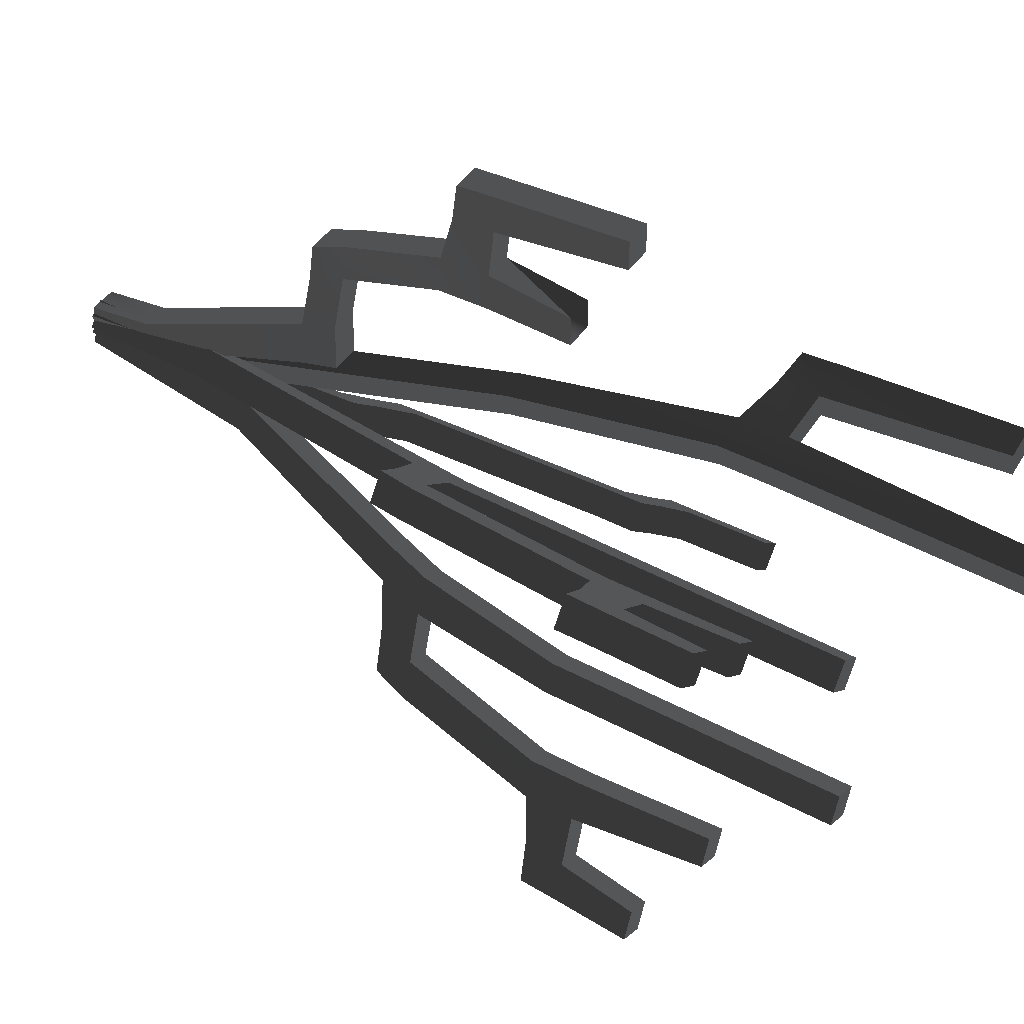
<metadata>
{"format":"obj","ext":"obj","renderer":"f3d","projection":"perspective","resolution":1024,"background":"white","views":[{"elev":43.9,"azim":-58.0,"up":"+Y"}]}
</metadata>
<code>
g
v  3.145 30.82 56.91
v  3.102 29.4 67.31
v  -0.5089 29.4 67.31
v  3.145 30.82 56.91
v  -0.5089 29.4 67.31
v  -0.5514 30.82 56.91
v  17.77 4.697 122.3
v  20.49 1.499 84.93
v  18.71 1.086 122.3
v  19.54 5.203 84.93
v  15.21 0.1825 122.3
v  17.77 4.697 122.3
v  18.71 1.086 122.3
v  14.28 3.794 122.3
v  26.94 3.182 85.4
v  19.54 5.203 84.93
v  25.99 6.852 85.4
v  20.49 1.499 84.93
v  32.89 4.754 108.9
v  28.01 7.343 108.9
v  31.96 8.366 108.9
v  28.94 3.732 108.9
v  25.99 6.852 85.4
v  28.94 3.732 108.9
v  26.94 3.182 85.4
v  28.01 7.343 108.9
v  -18.3 15.47 60.12
v  -15.57 8.692 59.66
v  -20.55 12.57 60.12
v  -13.3 11.62 59.66
v  -34.29 23.02 92.41
v  -27.13 22.12 91.93
v  -29.4 19.2 91.93
v  -32.05 25.91 92.41
v  -13.3 11.62 59.66
v  -17.18 9.777 109.2
v  -15.57 8.692 59.66
v  -14.97 12.63 109.2
v  -32.05 25.91 92.41
v  -35.58 24.05 102.5
v  -33.37 26.9 102.5
v  -34.29 23.02 92.41
v  -26.02 21.2 102.4
v  -29.4 19.2 91.93
v  -27.13 22.12 91.93
v  -28.23 18.35 102.4
v  -38.58 26.37 102.5
v  -33.37 26.9 102.5
v  -35.58 24.05 102.5
v  -36.36 29.22 102.5
v  -28.23 18.35 102.4
v  -23.02 18.88 102.4
v  -25.24 16.02 102.4
v  -26.02 21.2 102.4
v  -14.97 12.63 109.2
v  -14.23 7.492 109.2
v  -17.18 9.777 109.2
v  -12.02 10.34 109.2
v  -5.585 -18.81 51.91
v  -8.25 -24.52 52.37
v  -11.58 -22.98 52.37
v  -8.944 -17.26 51.91
v  -14.68 -39.49 77.74
v  -15.4 -32.31 77.44
v  -12.05 -33.86 77.44
v  -18 -37.95 77.74
v  -15.4 -40.98 87.78
v  -18 -37.95 77.74
v  -14.68 -39.49 77.74
v  -18.67 -39.46 87.78
v  -12.05 -33.86 77.44
v  -14.67 -30.83 94.47
v  -11.4 -32.35 94.47
v  -15.4 -32.31 77.44
v  -16.99 -44.42 87.79
v  -20.27 -42.9 87.79
v  -15.4 -40.98 87.78
v  -18.67 -39.46 87.78
v  -11.4 -32.35 94.47
v  -13.1 -27.44 94.47
v  -9.822 -28.95 94.47
v  -14.67 -30.83 94.47
v  -6.679 -21.22 107.8
v  -9.953 -19.7 107.8
v  -5.11 -17.83 107.8
v  -8.384 -16.31 107.8
v  3.145 30.82 56.91
v  -0.5352 37.06 57.57
v  3.129 37.06 57.57
v  -0.5514 30.82 56.91
v  3.102 38.95 74.15
v  3.129 37.06 57.57
v  -0.5352 37.06 57.57
v  -0.5088 38.95 74.15
v  3.105 25.61 67.29
v  -0.5089 29.4 67.31
v  3.102 29.4 67.31
v  -0.5113 25.61 67.29
v  3.102 38.95 74.15
v  -0.5079 42.69 74.15
v  3.101 42.69 74.15
v  -0.5088 38.95 74.15
v  30.52 -24.65 78.21
v  27.02 -26.43 67.67
v  29.36 -23.66 67.67
v  28.19 -27.41 78.21
v  30.52 -24.65 78.21
v  31.08 -29.85 78.24
v  28.19 -27.41 78.21
v  33.41 -27.09 78.24
v  19.47 5.168 78.41
v  13.78 4.074 52.32
v  20.42 1.498 78.41
v  14.72 0.4283 52.32
v  2.633 2.274 16.55
v  3.574 -1.369 16.55
v  1.28 2.038 0
v  2.214 -1.574 0
v  -2.214 1.135 -0
v  -1.28 -2.477 -0
v  0.04976 -2.28 16.55
v  3.574 -1.369 16.55
v  11.23 -0.4782 52.3
v  14.72 0.4283 52.32
v  15.97 0.334 78.01
v  20.42 1.498 78.41
v  15.99 0.3395 84.78
v  18.71 1.086 122.3
v  15.21 0.1825 122.3
v  20.49 1.499 84.93
v  26.45 3.06 80.02
v  26.94 3.182 85.4
v  31.52 4.342 80.68
v  31.87 4.484 85.7
v  28.94 3.732 108.9
v  32.89 4.754 108.9
v  31.87 4.484 85.7
v  30.56 8.062 80.68
v  31.52 4.342 80.68
v  30.93 8.104 85.7
v  32.89 4.754 108.9
v  31.96 8.366 108.9
v  0.04976 -2.28 16.55
v  -1.28 -2.477 -0
v  -2.214 1.135 -0
v  -0.892 1.363 16.55
v  11.23 -0.4782 52.3
v  10.28 3.168 52.3
v  15.97 0.334 78.01
v  15.02 4.031 78.01
v  15.99 0.3395 84.78
v  15.04 4.035 84.78
v  14.28 3.794 122.3
v  15.21 0.1825 122.3
v  1.28 2.038 0
v  -0.892 1.363 16.55
v  -2.214 1.135 -0
v  2.633 2.274 16.55
v  10.28 3.168 52.3
v  13.78 4.074 52.32
v  15.02 4.031 78.01
v  19.47 5.168 78.41
v  15.04 4.035 84.78
v  17.77 4.697 122.3
v  14.28 3.794 122.3
v  19.54 5.203 84.93
v  25.51 6.725 80.02
v  25.99 6.852 85.4
v  30.56 8.062 80.68
v  30.93 8.104 85.7
v  28.01 7.343 108.9
v  31.96 8.366 108.9
v  20.42 1.498 78.41
v  25.51 6.725 80.02
v  19.47 5.168 78.41
v  26.45 3.06 80.02
v  30.56 8.062 80.68
v  31.52 4.342 80.68
v  -35.77 28.76 92.68
v  -33.37 26.9 102.5
v  -36.36 29.22 102.5
v  -32.05 25.91 92.41
v  -35.47 28.6 87.88
v  -31.68 25.62 87.25
v  -27.13 22.12 91.93
v  -27.08 22.05 85.69
v  -23.41 19.23 91.75
v  -26.02 21.2 102.4
v  -23.02 18.88 102.4
v  -23.38 19.2 85.28
v  -22.12 18.39 60.38
v  -18.3 15.47 60.12
v  -20.72 17.45 55.88
v  -16.77 14.36 55.29
v  -13.3 11.62 59.66
v  -11.82 10.55 53.86
v  -12.02 10.34 109.2
v  -14.97 12.63 109.2
v  -9.576 8.723 59.51
v  -8.056 7.654 53.49
v  -1.354 3.084 17.01
v  1.62 0.778 17.01
v  -0.3682 2.371 -0
v  2.58 0.08543 0
v  -2.58 -0.4812 -0
v  0.3682 -2.767 0
v  -0.6106 -2.099 17.01
v  1.62 0.778 17.01
v  -10.32 4.734 53.49
v  -8.056 7.654 53.49
v  -11.84 5.804 59.51
v  -9.576 8.723 59.51
v  -14.23 7.492 109.2
v  -12.02 10.34 109.2
v  -0.6106 -2.099 17.01
v  0.3682 -2.767 0
v  -2.58 -0.4812 -0
v  -3.584 0.2065 17.01
v  -10.32 4.734 53.49
v  -14.07 7.651 53.86
v  -11.84 5.804 59.51
v  -15.57 8.692 59.66
v  -14.23 7.492 109.2
v  -17.18 9.777 109.2
v  -19.01 11.47 55.29
v  -20.55 12.57 60.12
v  -23 14.51 55.88
v  -24.33 15.53 60.38
v  -25.64 16.28 85.28
v  -29.32 19.16 85.69
v  -25.67 16.31 91.75
v  -28.23 18.35 102.4
v  -25.24 16.02 102.4
v  -29.4 19.2 91.93
v  -33.93 22.73 87.25
v  -34.29 23.02 92.41
v  -37.75 25.66 87.88
v  -37.99 25.91 92.68
v  -35.58 24.05 102.5
v  -38.58 26.37 102.5
v  -0.3682 2.371 -0
v  -3.584 0.2065 17.01
v  -2.58 -0.4812 -0
v  -1.354 3.084 17.01
v  -14.07 7.651 53.86
v  -11.82 10.55 53.86
v  -19.01 11.47 55.29
v  -20.72 17.45 55.88
v  -23 14.51 55.88
v  -16.77 14.36 55.29
v  -14.07 7.651 53.86
v  -11.82 10.55 53.86
v  -20.72 17.45 55.88
v  -24.33 15.53 60.38
v  -23 14.51 55.88
v  -22.12 18.39 60.38
v  -29.32 19.16 85.69
v  -27.08 22.05 85.69
v  -25.64 16.28 85.28
v  -18.3 15.47 60.12
v  -20.55 12.57 60.12
v  -23.38 19.2 85.28
v  -25.67 16.31 91.75
v  -23.41 19.23 91.75
v  -23.02 18.88 102.4
v  -25.24 16.02 102.4
v  -35.47 28.6 87.88
v  -37.99 25.91 92.68
v  -37.75 25.66 87.88
v  -35.77 28.76 92.68
v  -38.58 26.37 102.5
v  -36.36 29.22 102.5
v  -5.11 -17.83 107.8
v  -6.572 -21.02 70.28
v  -6.679 -21.22 107.8
v  -4.984 -17.59 70.28
v  -5.585 -18.81 51.91
v  -3.602 -14.53 51.76
v  -4.735 -16.87 46.33
v  -2.722 -12.55 45.97
v  -7.38 -22.58 47.72
v  -0.3781 -7.121 22.6
v  -8.25 -24.52 52.37
v  1.207 -3.703 22.6
v  -9.475 -27.17 48.28
v  0.8527 -4.319 0
v  -10.3 -28.89 52.61
v  2.422 -0.9351 0
v  -10.05 -29.55 70.65
v  -2.422 -2.801 -0
v  -12.03 -33.79 71.03
v  -0.8526 0.5831 -0
v  1.207 -3.703 22.6
v  -2.099 -2.171 22.6
v  -2.722 -12.55 45.97
v  -6.074 -11 45.97
v  -3.602 -14.53 51.76
v  -6.953 -12.97 51.76
v  -4.984 -17.59 70.28
v  -8.289 -16.06 70.28
v  -5.11 -17.83 107.8
v  -8.384 -16.31 107.8
v  -10.07 -29.58 77.31
v  -9.822 -28.95 94.47
v  -11.4 -32.35 94.47
v  -12.05 -33.86 77.44
v  -14.48 -39.07 72.56
v  -14.68 -39.49 77.74
v  -16.49 -43.45 73.17
v  -16.68 -43.74 77.97
v  -15.4 -40.98 87.78
v  -16.99 -44.42 87.79
v  -2.099 -2.171 22.6
v  -2.422 -2.801 -0
v  -0.8526 0.5831 -0
v  -3.683 -5.589 22.6
v  -6.074 -11 45.97
v  -8.063 -15.32 46.33
v  -6.953 -12.97 51.76
v  -8.944 -17.26 51.91
v  -10.7 -21.04 47.72
v  -8.289 -16.06 70.28
v  -11.58 -22.98 52.37
v  -9.879 -19.49 70.28
v  -12.85 -25.61 48.28
v  -8.384 -16.31 107.8
v  -9.953 -19.7 107.8
v  -13.58 -27.37 52.61
v  -13.4 -28 70.65
v  -15.36 -32.24 71.03
v  -13.42 -28.03 77.31
v  -13.1 -27.44 94.47
v  -14.67 -30.83 94.47
v  -15.4 -32.31 77.44
v  -17.81 -37.53 72.56
v  -18 -37.95 77.74
v  -19.86 -41.89 73.17
v  -19.95 -42.22 77.97
v  -18.67 -39.46 87.78
v  -20.27 -42.9 87.79
v  -0.3781 -7.121 22.6
v  0.8527 -4.319 0
v  -2.422 -2.801 -0
v  -3.683 -5.589 22.6
v  -4.735 -16.87 46.33
v  -8.063 -15.32 46.33
v  -10.7 -21.04 47.72
v  -4.735 -16.87 46.33
v  -8.063 -15.32 46.33
v  -7.38 -22.58 47.72
v  -12.85 -25.61 48.28
v  -9.475 -27.17 48.28
v  -10.3 -28.89 52.61
v  -9.475 -27.17 48.28
v  -12.85 -25.61 48.28
v  -13.58 -27.37 52.61
v  -12.03 -33.79 71.03
v  -15.36 -32.24 71.03
v  -6.572 -21.02 70.28
v  -5.585 -18.81 51.91
v  -8.944 -17.26 51.91
v  -9.879 -19.49 70.28
v  -6.679 -21.22 107.8
v  -9.953 -19.7 107.8
v  -10.05 -29.55 70.65
v  -11.58 -22.98 52.37
v  -8.25 -24.52 52.37
v  -13.4 -28 70.65
v  -10.07 -29.58 77.31
v  -13.42 -28.03 77.31
v  -13.1 -27.44 94.47
v  -9.822 -28.95 94.47
v  -16.68 -43.74 77.97
v  -16.49 -43.45 73.17
v  -19.86 -41.89 73.17
v  -19.95 -42.22 77.97
v  -16.99 -44.42 87.79
v  -20.27 -42.9 87.79
v  3.101 42.69 74.15
v  3.104 41.76 57.89
v  3.102 38.95 74.15
v  3.129 37.06 57.57
v  3.155 41.41 52.94
v  3.128 36.57 52.28
v  3.145 30.82 56.91
v  3.131 30.66 50.69
v  3.141 26.08 56.7
v  3.102 29.4 67.31
v  3.105 25.61 67.29
v  3.143 25.92 50.24
v  2.964 26.87 38.02
v  2.956 22.04 37.38
v  2.893 25.19 33.51
v  2.837 20.11 32.8
v  2.811 14.61 36.08
v  2.692 13 31.39
v  2.689 8.291 35.94
v  2.553 7.033 31.31
v  1.909 3.139 8.268
v  1.898 -0.7307 8.316
v  1.805 2.187 0
v  1.805 -1.543 0
v  -1.805 -1.543 -0
v  -1.805 2.187 -0
v  -1.739 -0.7307 8.316
v  -1.728 3.139 8.268
v  1.898 -0.7307 8.316
v  1.909 3.139 8.268
v  -1.064 7.033 31.31
v  -0.9378 13 31.39
v  2.692 13 31.39
v  2.553 7.033 31.31
v  -1.024 8.291 35.94
v  2.689 8.291 35.94
v  -1.739 -0.7307 8.316
v  -1.805 -1.543 -0
v  -1.805 2.187 -0
v  -1.728 3.139 8.268
v  -1.064 7.033 31.31
v  -0.9378 13 31.39
v  -1.024 8.291 35.94
v  -0.8467 14.61 36.08
v  -0.8206 20.11 32.8
v  -0.6768 22.04 37.38
v  -0.8226 25.19 33.51
v  -0.6539 26.87 38.02
v  -0.5491 25.92 50.24
v  -0.537 30.66 50.69
v  -0.5478 26.08 56.7
v  -0.5089 29.4 67.31
v  -0.5113 25.61 67.29
v  -0.5514 30.82 56.91
v  -0.5343 36.57 52.28
v  -0.5352 37.06 57.57
v  -0.5618 41.41 52.94
v  -0.5109 41.76 57.89
v  -0.5088 38.95 74.15
v  -0.5079 42.69 74.15
v  2.837 20.11 32.8
v  2.893 25.19 33.51
v  -0.8226 25.19 33.51
v  -0.8206 20.11 32.8
v  2.692 13 31.39
v  -0.9378 13 31.39
v  2.893 25.19 33.51
v  -0.6539 26.87 38.02
v  -0.8226 25.19 33.51
v  2.964 26.87 38.02
v  -0.537 30.66 50.69
v  3.131 30.66 50.69
v  2.811 14.61 36.08
v  -0.6768 22.04 37.38
v  2.956 22.04 37.38
v  -0.8467 14.61 36.08
v  2.689 8.291 35.94
v  -1.024 8.291 35.94
v  3.155 41.41 52.94
v  -0.5109 41.76 57.89
v  -0.5618 41.41 52.94
v  3.104 41.76 57.89
v  -0.5079 42.69 74.15
v  3.101 42.69 74.15
v  30.52 -24.65 78.21
v  32.87 -26.63 68.28
v  33.41 -27.09 78.24
v  29.36 -23.66 67.67
v  32.64 -26.37 63.49
v  28.98 -23.31 62.72
v  24.99 -19.95 65.92
v  24.58 -19.62 60.8
v  21.36 -16.84 65.16
v  21.05 -16.65 60.14
v  20.36 -16.03 35.41
v  16.67 -12.9 34.8
v  19.03 -14.83 30.85
v  15.13 -11.56 30.13
v  10.93 -8.016 33.39
v  9.69 -6.973 28.58
v  6.123 -3.899 33.08
v  5.158 -3.138 28.34
v  5.233 -3.154 16.57
v  2.087 -0.4902 16.65
v  2.681 -0.9825 0
v  -0.1935 1.446 -0
v  0.3516 -3.74 0
v  2.681 -0.9825 0
v  -2.523 -1.311 -0
v  5.233 -3.154 16.57
v  2.681 -0.9825 0
v  2.884 -5.934 16.57
v  9.69 -6.973 28.58
v  7.347 -9.745 28.58
v  -0.2637 -3.273 16.65
v  0.3516 -3.74 0
v  -2.523 -1.311 -0
v  2.884 -5.934 16.57
v  2.824 -5.9 28.34
v  7.347 -9.745 28.58
v  3.727 -6.735 33.08
v  8.572 -10.81 33.39
v  12.76 -14.36 30.13
v  14.33 -15.67 34.8
v  16.64 -17.67 30.85
v  18.03 -18.79 35.41
v  18.72 -19.41 60.14
v  22.24 -22.39 60.8
v  18.96 -19.68 65.16
v  22.63 -22.74 65.92
v  26.62 -26.11 62.72
v  27.02 -26.43 67.67
v  30.24 -29.21 63.49
v  30.54 -29.39 68.28
v  28.19 -27.41 78.21
v  31.08 -29.85 78.24
v  2.087 -0.4902 16.65
v  -2.523 -1.311 -0
v  -0.1935 1.446 -0
v  -0.2637 -3.273 16.65
v  5.158 -3.138 28.34
v  2.824 -5.9 28.34
v  6.123 -3.899 33.08
v  3.727 -6.735 33.08
v  10.93 -8.016 33.39
v  3.727 -6.735 33.08
v  6.123 -3.899 33.08
v  8.572 -10.81 33.39
v  16.67 -12.9 34.8
v  14.33 -15.67 34.8
v  7.347 -9.745 28.58
v  15.13 -11.56 30.13
v  9.69 -6.973 28.58
v  12.76 -14.36 30.13
v  19.03 -14.83 30.85
v  16.64 -17.67 30.85
v  16.64 -17.67 30.85
v  20.36 -16.03 35.41
v  19.03 -14.83 30.85
v  18.03 -18.79 35.41
v  24.58 -19.62 60.8
v  22.24 -22.39 60.8
v  21.05 -16.65 60.14
v  14.33 -15.67 34.8
v  16.67 -12.9 34.8
v  18.72 -19.41 60.14
v  21.36 -16.84 65.16
v  18.96 -19.68 65.16
v  26.62 -26.11 62.72
v  24.58 -19.62 60.8
v  22.24 -22.39 60.8
v  28.98 -23.31 62.72
v  30.24 -29.21 63.49
v  32.64 -26.37 63.49
v  30.24 -29.21 63.49
v  32.87 -26.63 68.28
v  32.64 -26.37 63.49
v  30.54 -29.39 68.28
v  33.41 -27.09 78.24
v  31.08 -29.85 78.24
v  -37.75 25.66 87.88
v  -31.68 25.62 87.25
v  -35.47 28.6 87.88
v  -33.93 22.73 87.25
v  -29.32 19.16 85.69
v  -27.08 22.05 85.69
v  -15.36 -32.24 71.03
v  -14.48 -39.07 72.56
v  -12.03 -33.79 71.03
v  -17.81 -37.53 72.56
v  -19.86 -41.89 73.17
v  -16.49 -43.45 73.17
v  -0.5491 25.92 50.24
v  2.956 22.04 37.38
v  -0.6768 22.04 37.38
v  3.143 25.92 50.24
v  3.141 26.08 56.7
v  -0.5478 26.08 56.7
v  -0.5113 25.61 67.29
v  3.105 25.61 67.29
v  -0.5343 36.57 52.28
v  3.155 41.41 52.94
v  -0.5618 41.41 52.94
v  3.128 36.57 52.28
v  3.131 30.66 50.69
v  -0.537 30.66 50.69
v  24.99 -19.95 65.92
v  18.96 -19.68 65.16
v  21.36 -16.84 65.16
v  22.63 -22.74 65.92
v  27.02 -26.43 67.67
v  29.36 -23.66 67.67
g Mesh_0494.rip
f 1 2 3
f 4 5 6
f 7 8 9
f 8 7 10
f 11 12 13
f 12 11 14
f 15 16 17
f 16 15 18
f 19 20 21
f 20 19 22
f 23 24 25
f 24 23 26
f 27 28 29
f 28 27 30
f 31 32 33
f 32 31 34
f 35 36 37
f 36 35 38
f 39 40 41
f 40 39 42
f 43 44 45
f 44 43 46
f 47 48 49
f 48 47 50
f 51 52 53
f 52 51 54
f 55 56 57
f 56 55 58
f 59 60 61
f 61 62 59
f 63 64 65
f 64 63 66
f 67 68 69
f 68 67 70
f 71 72 73
f 72 71 74
f 75 76 77
f 76 78 77
f 79 80 81
f 80 79 82
f 83 84 85
f 84 86 85
f 87 88 89
f 88 87 90
f 91 92 93
f 91 93 94
f 95 96 97
f 96 95 98
f 99 100 101
f 100 99 102
f 103 104 105
f 104 103 106
f 107 108 109
f 108 107 110
f 111 112 113
f 112 114 113
f 112 115 114
f 115 116 114
f 115 117 116
f 116 117 118
f 119 120 117
f 117 120 118
f 121 118 120
f 118 121 122
f 123 122 121
f 122 123 124
f 125 124 123
f 124 125 126
f 127 126 125
f 128 127 129
f 128 130 127
f 126 127 130
f 130 131 126
f 131 130 132
f 132 133 131
f 133 132 134
f 132 135 134
f 136 134 135
f 137 138 139
f 137 140 138
f 141 140 137
f 142 140 141
f 143 144 145
f 145 146 143
f 147 143 146
f 146 148 147
f 149 147 148
f 148 150 149
f 151 149 150
f 150 152 151
f 153 151 152
f 151 153 154
f 155 156 157
f 155 158 156
f 158 159 156
f 158 160 159
f 160 161 159
f 160 162 161
f 162 163 161
f 163 164 165
f 164 163 166
f 162 166 163
f 166 162 167
f 167 168 166
f 169 168 167
f 169 170 168
f 170 171 168
f 171 170 172
f 173 174 175
f 174 173 176
f 176 177 174
f 177 176 178
f 179 180 181
f 180 179 182
f 183 182 179
f 182 183 184
f 184 185 182
f 185 184 186
f 186 187 185
f 187 188 185
f 188 187 189
f 187 186 190
f 186 191 190
f 190 191 192
f 193 192 191
f 192 193 194
f 194 195 192
f 195 194 196
f 195 197 198
f 197 195 199
f 196 199 195
f 199 196 200
f 196 201 200
f 200 201 202
f 203 202 201
f 202 203 204
f 205 206 203
f 203 206 204
f 207 204 206
f 204 207 208
f 209 208 207
f 208 209 210
f 211 210 209
f 210 211 212
f 213 212 211
f 212 213 214
f 215 216 217
f 215 217 218
f 219 215 218
f 219 218 220
f 221 219 220
f 221 220 222
f 223 221 222
f 223 222 224
f 222 220 225
f 222 225 226
f 226 225 227
f 226 227 228
f 229 226 228
f 229 228 230
f 231 229 230
f 231 232 233
f 232 231 234
f 231 230 234
f 234 230 235
f 234 235 236
f 236 235 237
f 236 237 238
f 239 236 238
f 239 238 240
f 241 242 243
f 242 241 244
f 244 245 242
f 245 244 246
f 247 248 249
f 248 247 250
f 251 250 247
f 250 251 252
f 253 254 255
f 254 253 256
f 256 257 254
f 257 256 258
f 259 260 261
f 260 259 262
f 263 262 259
f 262 263 264
f 263 265 264
f 265 263 266
f 267 268 269
f 268 267 270
f 270 271 268
f 271 270 272
f 273 274 275
f 274 273 276
f 276 277 274
f 277 276 278
f 278 279 277
f 279 278 280
f 281 277 279
f 280 282 279
f 277 281 283
f 282 280 284
f 285 283 281
f 284 286 282
f 283 285 287
f 286 284 288
f 287 289 283
f 288 290 286
f 289 287 291
f 292 290 288
f 293 292 288
f 292 293 294
f 295 294 293
f 294 295 296
f 297 296 295
f 296 297 298
f 299 298 297
f 298 299 300
f 301 300 299
f 300 301 302
f 291 303 289
f 304 303 305
f 303 306 305
f 303 291 306
f 307 306 291
f 306 307 308
f 309 308 307
f 308 309 310
f 310 311 308
f 311 310 312
f 313 314 315
f 314 313 316
f 317 316 313
f 316 317 318
f 319 318 317
f 318 319 320
f 320 321 318
f 322 320 319
f 321 320 323
f 320 322 324
f 323 325 321
f 326 324 322
f 324 326 327
f 325 323 328
f 329 328 323
f 328 329 330
f 331 330 329
f 331 332 333
f 333 334 331
f 330 331 334
f 334 335 330
f 335 334 336
f 336 337 335
f 337 336 338
f 339 338 336
f 338 339 340
f 341 342 343
f 341 343 344
f 345 341 344
f 345 344 346
f 347 348 349
f 348 347 350
f 351 350 347
f 350 351 352
f 353 354 355
f 353 355 356
f 357 353 356
f 357 356 358
f 359 360 361
f 359 361 362
f 363 359 362
f 363 362 364
f 365 366 367
f 366 365 368
f 369 368 365
f 368 369 370
f 369 371 370
f 369 372 371
f 373 374 375
f 373 375 376
f 377 373 376
f 377 376 378
f 379 380 381
f 380 382 381
f 382 380 383
f 382 383 384
f 385 382 384
f 385 384 386
f 387 385 386
f 387 388 385
f 388 387 389
f 387 386 390
f 386 391 390
f 391 392 390
f 392 391 393
f 393 394 392
f 395 392 394
f 394 396 395
f 397 395 396
f 396 398 397
f 396 399 398
f 400 398 399
f 399 401 400
f 400 401 402
f 401 403 402
f 404 403 401
f 405 402 403
f 401 406 404
f 402 405 407
f 401 408 406
f 409 407 405
f 408 410 406
f 408 411 410
f 407 409 412
f 413 412 409
f 412 413 414
f 415 416 417
f 417 418 415
f 419 415 418
f 418 420 419
f 419 420 421
f 420 422 421
f 420 423 422
f 423 424 422
f 423 425 424
f 425 426 424
f 427 424 426
f 426 428 427
f 427 428 429
f 429 430 431
f 430 429 432
f 428 432 429
f 428 433 432
f 433 434 432
f 433 435 434
f 435 436 434
f 437 434 436
f 436 438 437
f 439 440 441
f 439 441 442
f 443 439 442
f 443 442 444
f 445 446 447
f 445 448 446
f 448 449 446
f 448 450 449
f 451 452 453
f 452 451 454
f 455 454 451
f 454 455 456
f 457 458 459
f 457 460 458
f 460 461 458
f 460 462 461
f 463 464 465
f 464 463 466
f 466 467 464
f 467 466 468
f 469 468 466
f 468 469 470
f 471 470 469
f 470 471 472
f 472 473 470
f 473 472 474
f 474 475 473
f 475 474 476
f 477 476 474
f 476 477 478
f 479 478 477
f 478 479 480
f 480 481 478
f 481 480 482
f 482 483 481
f 483 482 484
f 484 485 486
f 487 485 484
f 485 488 489
f 488 485 490
f 490 491 488
f 491 490 492
f 493 494 495
f 494 493 496
f 497 496 493
f 496 497 498
f 499 498 497
f 498 499 500
f 500 501 498
f 501 500 502
f 502 503 501
f 503 502 504
f 505 504 502
f 504 505 506
f 507 506 505
f 506 507 508
f 508 509 506
f 509 508 510
f 510 511 509
f 511 510 512
f 513 512 510
f 512 513 514
f 515 516 517
f 516 515 518
f 519 518 515
f 518 519 520
f 521 520 519
f 520 521 522
f 523 524 525
f 524 523 526
f 527 526 523
f 526 527 528
f 529 530 531
f 529 532 530
f 532 533 530
f 532 534 533
f 535 536 537
f 536 535 538
f 538 539 536
f 539 538 540
f 541 542 543
f 542 541 544
f 545 544 541
f 544 545 546
f 547 548 549
f 548 547 550
f 551 550 547
f 550 551 552
f 553 554 555
f 554 553 556
f 556 557 554
f 557 556 558
f 559 560 561
f 559 562 560
f 563 560 562
f 560 563 564
f 565 566 567
f 566 565 568
f 569 566 568
f 566 569 570
f 571 572 573
f 572 571 574
f 575 574 571
f 575 571 576
f 577 575 576
f 575 577 578
f 579 580 581
f 580 579 582
f 583 582 579
f 583 579 584
f 585 586 587
f 586 585 588
f 585 589 588
f 589 585 590
g

</code>
